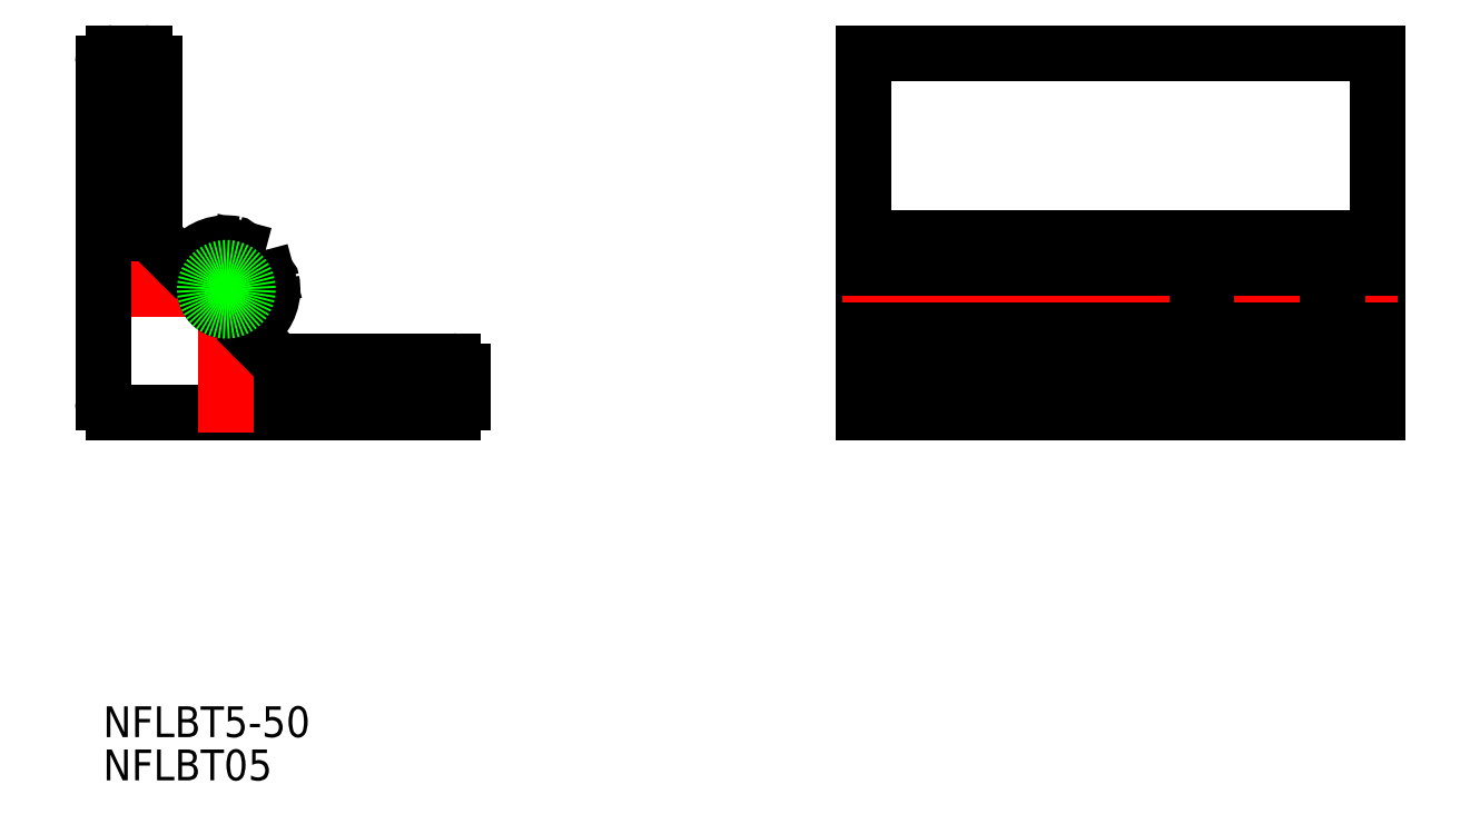
<metadata>
{"format":"dxf","ext":"dxf","renderer":"ezdxf+matplotlib","layout":"modelspace","background":"white","min_lineweight":24,"dpi":150}
</metadata>
<code>
0
SECTION
2
ENTITIES
0
LINE
8
0
10
-11
20
-12
30
0
11
22
21
-12
31
0
0
ARC
8
0
10
-11
20
-11
30
0
40
1
50
180
51
270
0
ARC
8
0
10
22
20
-11
30
0
40
1
50
270
51
0
0
LINE
8
CENTER
10
-14
20
0
30
0
11
6.5
21
0
31
0
0
LINE
8
0
10
23
20
-11
30
0
11
23
21
-8
31
0
0
ARC
8
0
10
22
20
-8
30
0
40
1
50
0
51
90
0
LINE
8
0
10
-12
20
-11
30
0
11
-12
21
22
31
0
0
LINE
8
CENTER
10
0
20
-14
30
0
11
0
21
6.5
31
0
0
LINE
8
0
10
-11
20
23
30
0
11
-8
21
23
31
0
0
ARC
8
0
10
-11
20
22
30
0
40
1
50
90
51
180
0
LINE
8
0
10
-7
20
22
30
0
11
-7
21
5.414
31
0
0
ARC
8
0
10
-6
20
5.414
30
0
40
1
50
180
51
225
0
ARC
8
0
10
-8
20
22
30
0
40
1
50
0
51
90
0
LINE
8
0
10
22
20
-7
30
0
11
5.414
21
-7
31
0
0
ARC
8
0
10
5.414
20
-6
30
0
40
1
50
225
51
270
0
ARC
8
0
10
0
20
0
30
0
40
2.1
50
82.18
51
7.819
0
ARC
8
0
10
2.378
20
0.3265
30
0
40
0.3
50
105
51
187.8
0
ARC
8
0
10
0.3265
20
2.378
30
0
40
0.3
50
262.2
51
345
0
ARC
8
0
10
0
20
0
30
0
40
4.5
50
310.7
51
10.9
0
ARC
8
0
10
4.124
20
0.7945
30
0
40
0.3
50
10.9
51
105
0
ARC
8
0
10
3.585
20
-4.171
30
0
40
1
50
130.7
51
225
0
ARC
8
0
10
0
20
0
30
0
40
4.5
50
79.1
51
139.3
0
ARC
8
0
10
0.7945
20
4.124
30
0
40
0.3
50
345
51
79.1
0
ARC
8
0
10
-4.171
20
3.585
30
0
40
1
50
225
51
319.3
0
LINE
8
0
10
2.878
20
-4.878
30
0
11
4.707
21
-6.707
31
0
0
LINE
8
0
10
-4.878
20
2.878
30
0
11
-6.707
21
4.707
31
0
0
LINE
8
0
10
0.6163
20
2.3
30
0
11
1.084
21
4.047
31
0
0
LINE
8
0
10
2.3
20
0.6163
30
0
11
4.047
21
1.084
31
0
0
LINE
8
0
10
61.99
20
23
30
0
11
112
21
23
31
0
0
LINE
8
0
10
61.99
20
-12
30
0
11
112
21
-12
31
0
0
LINE
8
0
10
61.99
20
-7
30
0
11
112
21
-7
31
0
0
LINE
8
0
10
61.99
20
1.094
30
0
11
112
21
1.094
31
0
0
LINE
8
0
10
61.99
20
4.5
30
0
11
112
21
4.5
31
0
0
LINE
8
0
10
61.99
20
23
30
0
11
61.99
21
-12
31
0
0
LINE
8
0
10
112
20
23
30
0
11
112
21
-12
31
0
0
LINE
8
CENTER
10
59.99
20
0
30
0
11
114
21
0
31
0
0
LINE
8
0
10
61.99
20
2.078
30
0
11
112
21
2.078
31
0
0
INSERT
8
0
2
*U13
10
0
20
0
30
0
0
INSERT
8
0
2
*U14
10
0
20
0
30
0
0
CIRCLE
8
0
10
0
20
1.8e-15
30
0
40
2.1
0
LINE
8
0
10
61.99
20
-4.021
30
0
11
112
21
-4.021
31
0
0
LINE
8
0
10
61.99
20
5
30
0
11
112
21
5
31
0
0
ENDSEC
0
EOF

</code>
